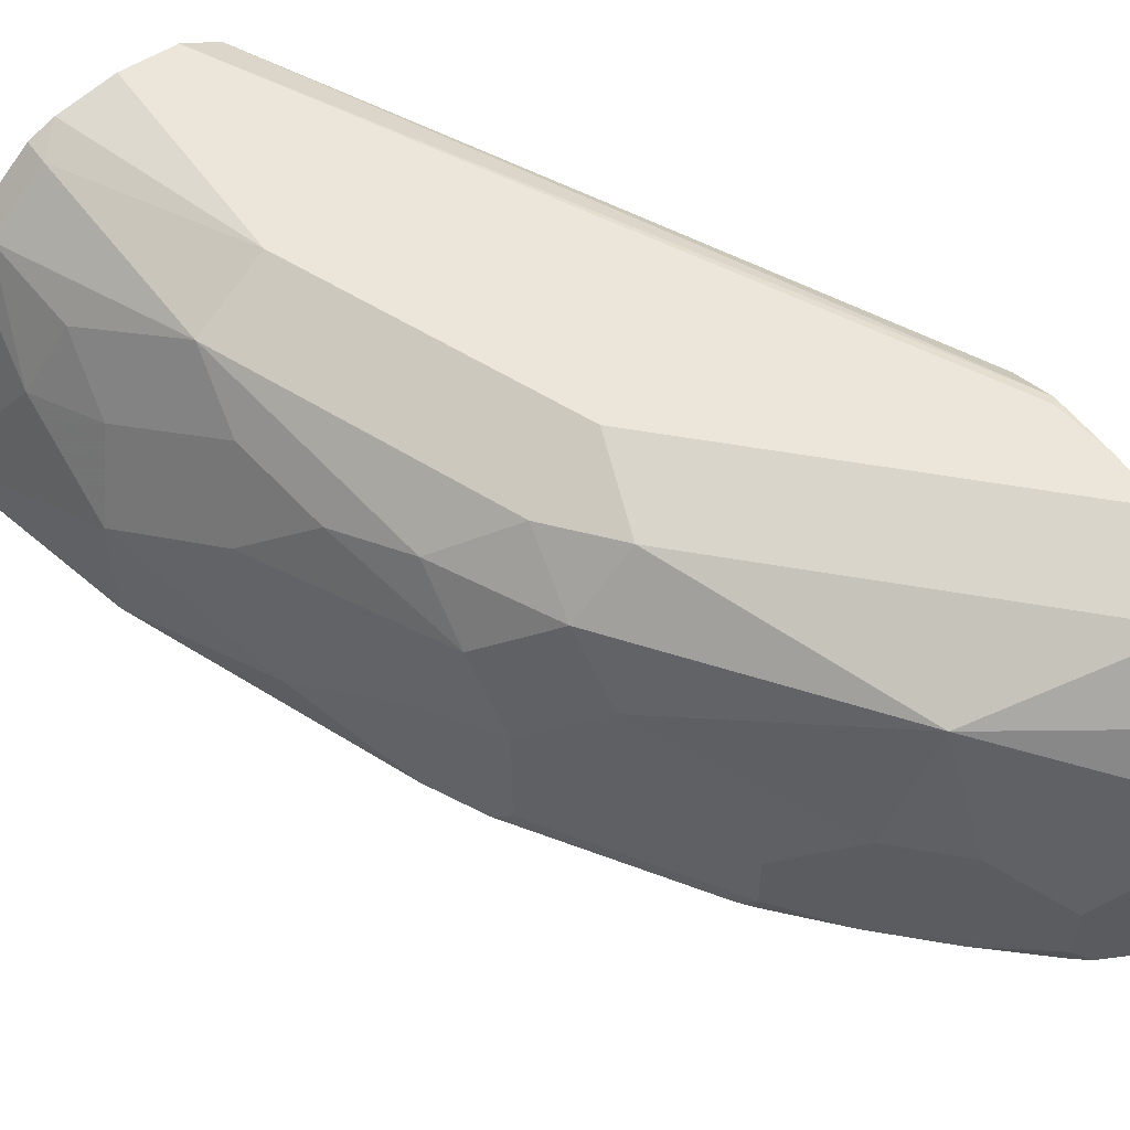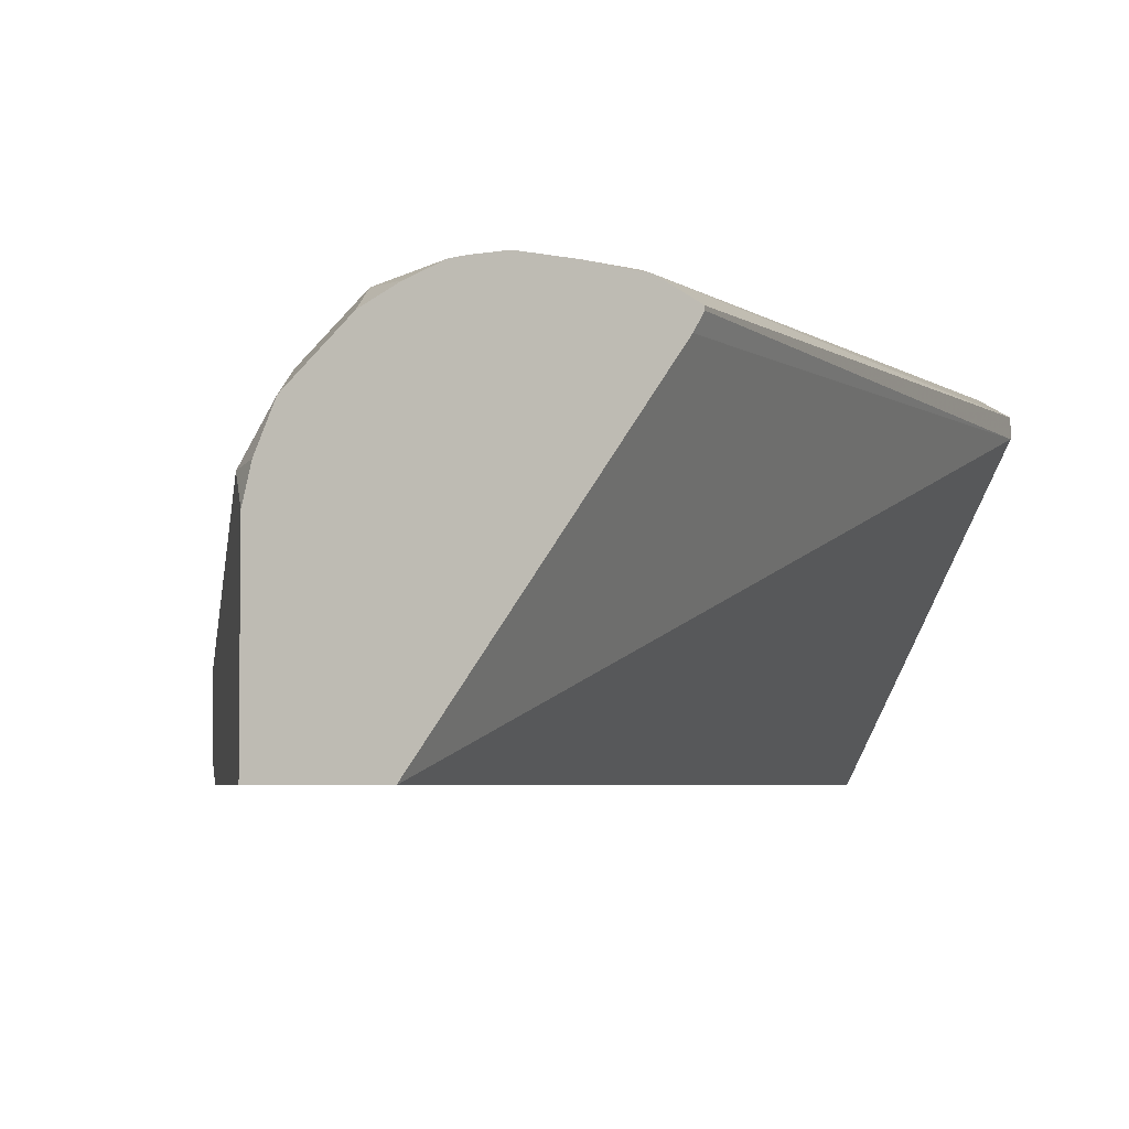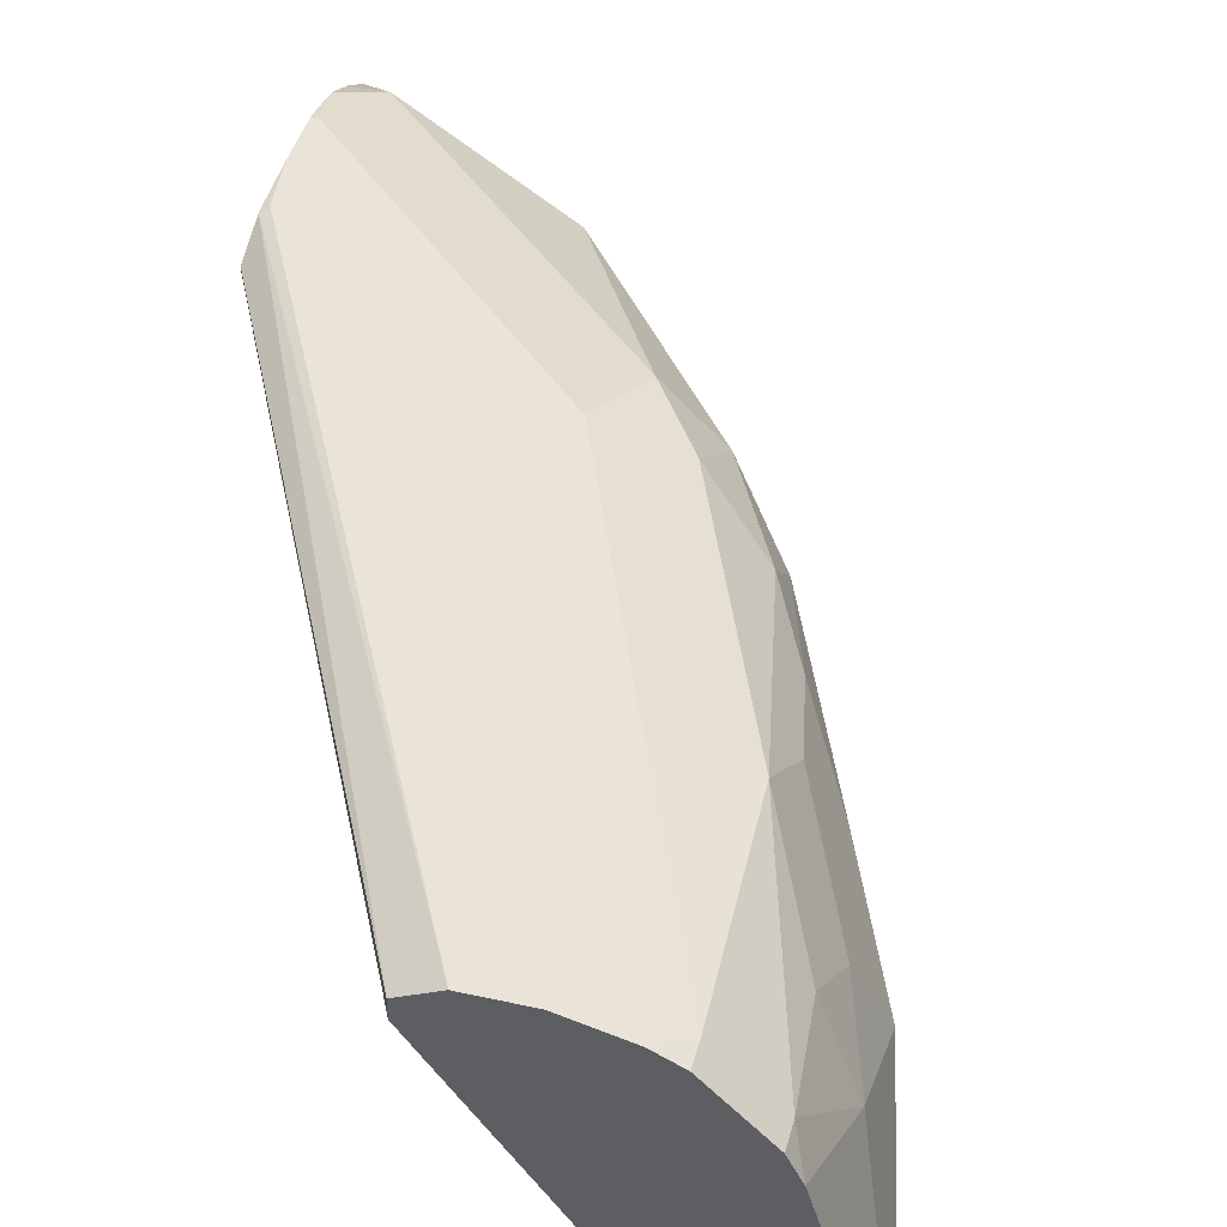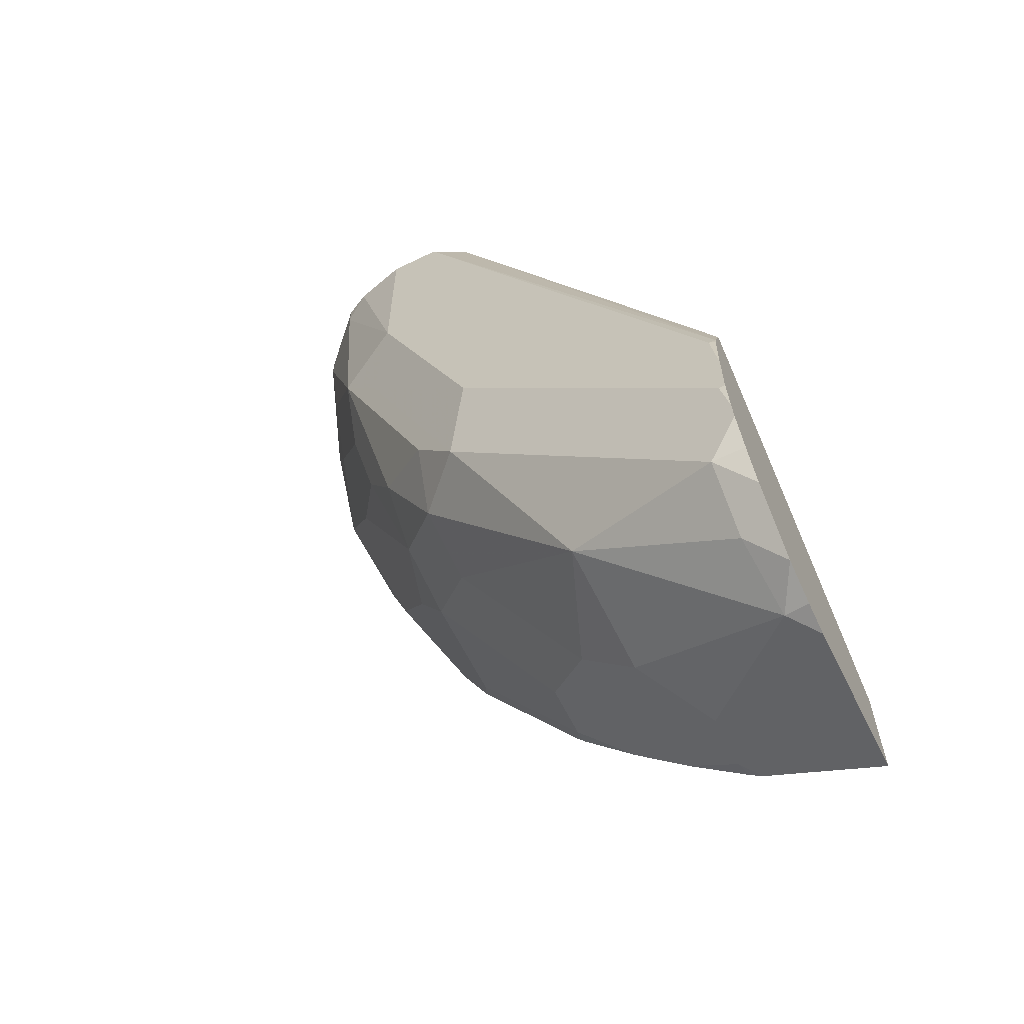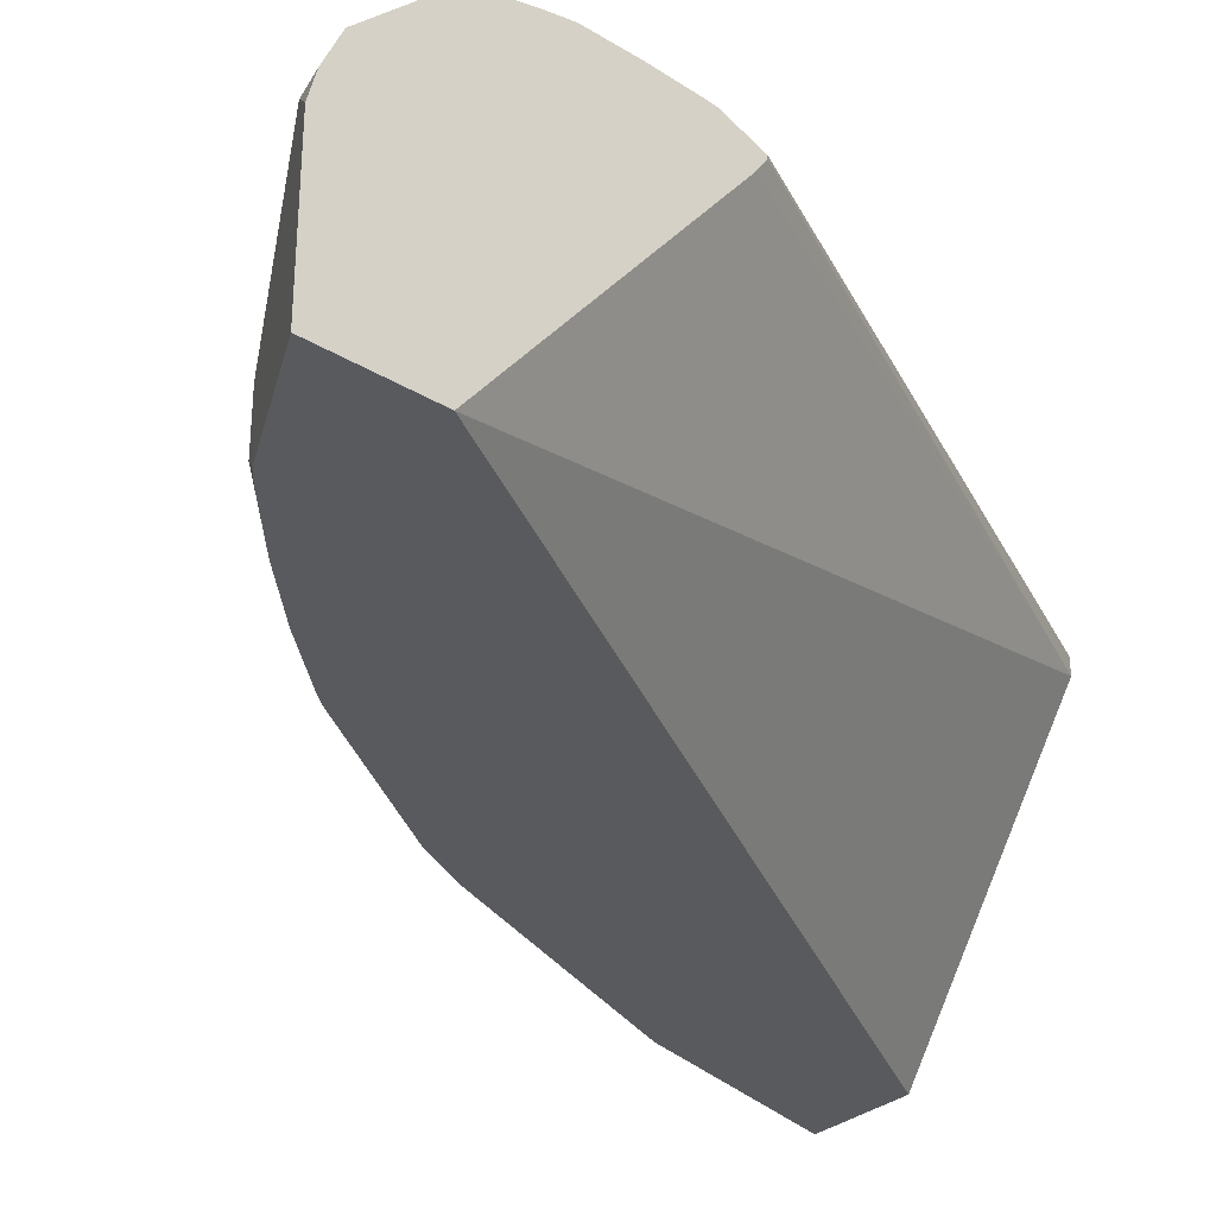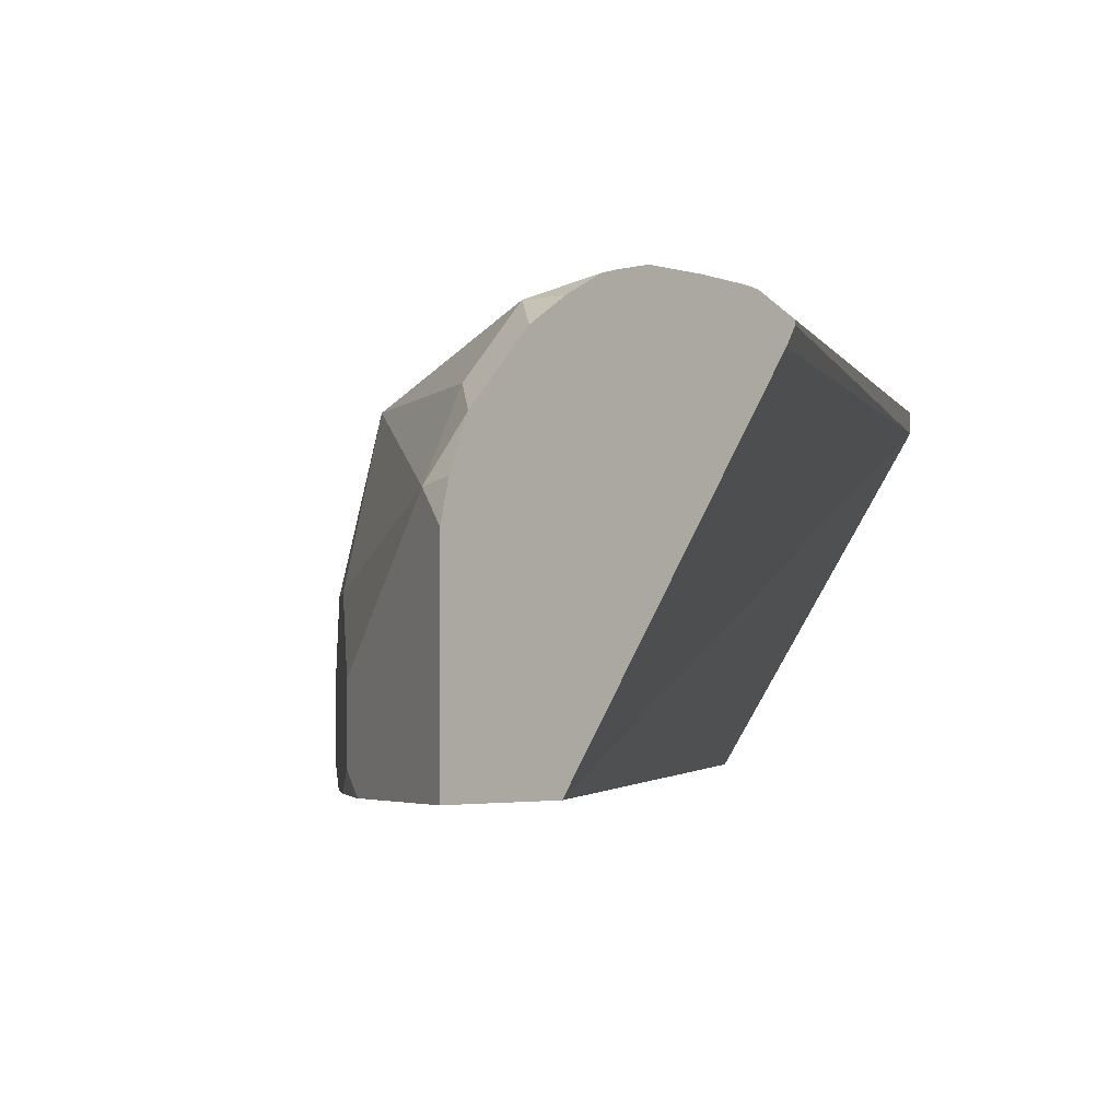
<metadata>
{"format":"obj","ext":"obj","renderer":"f3d","projection":"perspective","resolution":1024,"background":"white","views":[{"elev":54.4,"azim":145.6,"up":"+Y"},{"elev":-4.1,"azim":-128.8,"up":"+Y"},{"elev":43.5,"azim":14.7,"up":"+Y"},{"elev":-62.6,"azim":-153.7,"up":"+Z"},{"elev":-31.6,"azim":-130.7,"up":"+Y"},{"elev":-2.6,"azim":-140.9,"up":"+Y"}]}
</metadata>
<code>
v 0.229 0.7216 -0.2332
v 0.229 0.7226 -0.2332
v 0.229 0.7165 -0.2365
v 0.3259 0.7169 -0.03614
v 0.229 0.7277 -0.2467
v 0.3259 0.7228 -0.03614
v 0.229 0.6224 -0.3121
v 0.391 0.6224 -0.03614
v 0.2311 0.7288 -0.2488
v 0.229 0.728 -0.2488
v 0.3263 0.723 -0.03614
v 0.3377 0.7288 -0.03614
v 0.229 0.6224 -0.3477
v 0.4254 0.6224 -0.03614
v 0.229 0.7288 -0.2666
v 0.3555 0.7288 -0.03614
v 0.229 0.6733 -0.3477
v 0.2314 0.6224 -0.3464
v 0.4254 0.6227 -0.03614
v 0.4088 0.6224 -0.1067
v 0.229 0.7288 -0.2844
v 0.3738 0.724 -0.03614
v 0.3555 0.7288 -0.1067
v 0.229 0.683 -0.3452
v 0.237 0.6814 -0.3436
v 0.2726 0.6458 -0.3259
v 0.267 0.6224 -0.3287
v 0.4088 0.6755 -0.07112
v 0.4041 0.6938 -0.03614
v 0.4088 0.6577 -0.1067
v 0.3851 0.634 -0.1718
v 0.391 0.6399 -0.16
v 0.3733 0.6224 -0.1955
v 0.2311 0.7288 -0.2844
v 0.229 0.7267 -0.2949
v 0.3822 0.7199 -0.03614
v 0.3822 0.7199 -0.04446
v 0.3792 0.7169 -0.1126
v 0.3644 0.7199 -0.1333
v 0.32 0.7288 -0.1955
v 0.229 0.6953 -0.3398
v 0.2903 0.6636 -0.3081
v 0.24 0.7021 -0.3288
v 0.2933 0.7021 -0.2933
v 0.2726 0.6281 -0.3259
v 0.3081 0.6636 -0.2903
v 0.271 0.6224 -0.3255
v 0.3999 0.6843 -0.09777
v 0.397 0.6991 -0.07703
v 0.3999 0.7021 -0.04446
v 0.3999 0.7021 -0.03614
v 0.391 0.6755 -0.1422
v 0.3792 0.6458 -0.1837
v 0.3673 0.6224 -0.2074
v 0.3733 0.6577 -0.1955
v 0.3822 0.6666 -0.1689
v 0.2489 0.7288 -0.2666
v 0.24 0.7199 -0.311
v 0.229 0.7254 -0.3
v 0.3916 0.7104 -0.03614
v 0.3822 0.7021 -0.1333
v 0.3644 0.7021 -0.1867
v 0.3436 0.7169 -0.2014
v 0.3288 0.7199 -0.2222
v 0.3111 0.7199 -0.24
v 0.3022 0.7288 -0.2133
v 0.229 0.7131 -0.3221
v 0.2578 0.7199 -0.2933
v 0.3466 0.7021 -0.2222
v 0.3436 0.6814 -0.237
v 0.2903 0.6224 -0.3081
v 0.3081 0.6224 -0.2903
v 0.3259 0.6458 -0.2725
v 0.3614 0.6636 -0.2192
v 0.3762 0.6962 -0.163
v 0.3644 0.6843 -0.2044
v 0.3642 0.6224 -0.2136
v 0.3614 0.6281 -0.2192
v 0.229 0.7199 -0.311
v 0.3259 0.6281 -0.2725
v 0.3255 0.6224 -0.271
v 0.3287 0.6224 -0.2669
f 38 62 63
f 35 58 59
f 36 60 37
f 37 60 50
f 37 50 38
f 38 61 62
f 38 63 64
f 41 58 43
f 38 50 49
f 38 49 48
f 38 48 61
f 39 64 40
f 40 64 65
f 40 65 66
f 41 67 58
f 34 58 35
f 38 64 39
f 34 68 58
f 26 46 72
f 32 55 56
f 26 42 46
f 42 44 46
f 26 72 45
f 27 45 47
f 28 48 49
f 28 49 50
f 28 50 29
f 28 30 48
f 29 50 51
f 30 32 56
f 30 56 52
f 30 52 61
f 30 61 48
f 31 53 32
f 31 33 54
f 31 54 53
f 32 53 55
f 34 57 68
f 43 58 44
f 53 74 55
f 44 68 65
f 58 67 79
f 58 79 59
f 61 75 62
f 62 75 76
f 62 76 69
f 62 69 63
f 63 69 64
f 57 65 68
f 69 76 74
f 72 80 81
f 73 74 78
f 73 78 80
f 77 82 80
f 77 80 78
f 80 82 81
f 26 45 27
f 69 74 70
f 57 66 65
f 55 76 56
f 55 74 76
f 44 65 64
f 44 64 69
f 44 69 70
f 44 70 46
f 45 71 47
f 45 72 71
f 46 73 80
f 46 80 72
f 46 70 74
f 46 74 73
f 50 60 51
f 52 75 61
f 52 56 76
f 52 76 75
f 53 54 78
f 53 78 74
f 54 77 78
f 44 58 68
f 25 44 42
f 14 20 30
f 25 41 43
f 4 19 29
f 4 29 51
f 4 51 60
f 4 60 36
f 4 36 22
f 4 22 16
f 4 16 12
f 4 14 19
f 4 12 11
f 4 7 8
f 5 9 10
f 5 6 11
f 5 11 12
f 5 12 9
f 7 13 18
f 7 18 27
f 4 11 6
f 4 8 14
f 3 7 4
f 2 6 5
f 25 43 44
f 1 2 5
f 1 5 10
f 1 10 15
f 1 15 21
f 1 21 35
f 1 35 59
f 1 59 79
f 1 79 67
f 1 67 41
f 1 41 24
f 1 17 13
f 1 13 7
f 1 7 3
f 1 3 4
f 1 4 6
f 1 6 2
f 7 27 47
f 7 47 71
f 1 24 17
f 7 72 81
f 17 25 26
f 17 26 27
f 17 27 18
f 19 28 29
f 19 30 28
f 20 31 32
f 20 32 30
f 17 24 25
f 20 33 31
f 22 37 23
f 23 37 38
f 23 38 39
f 23 39 40
f 24 41 25
f 7 71 72
f 25 42 26
f 21 34 35
f 16 22 23
f 22 36 37
f 7 33 20
f 7 77 54
f 7 54 33
f 7 20 14
f 7 14 8
f 7 82 77
f 9 15 10
f 9 16 23
f 9 12 16
f 7 81 82
f 9 40 66
f 9 66 57
f 9 57 34
f 9 34 21
f 9 21 15
f 13 17 18
f 9 23 40
f 14 30 19

</code>
